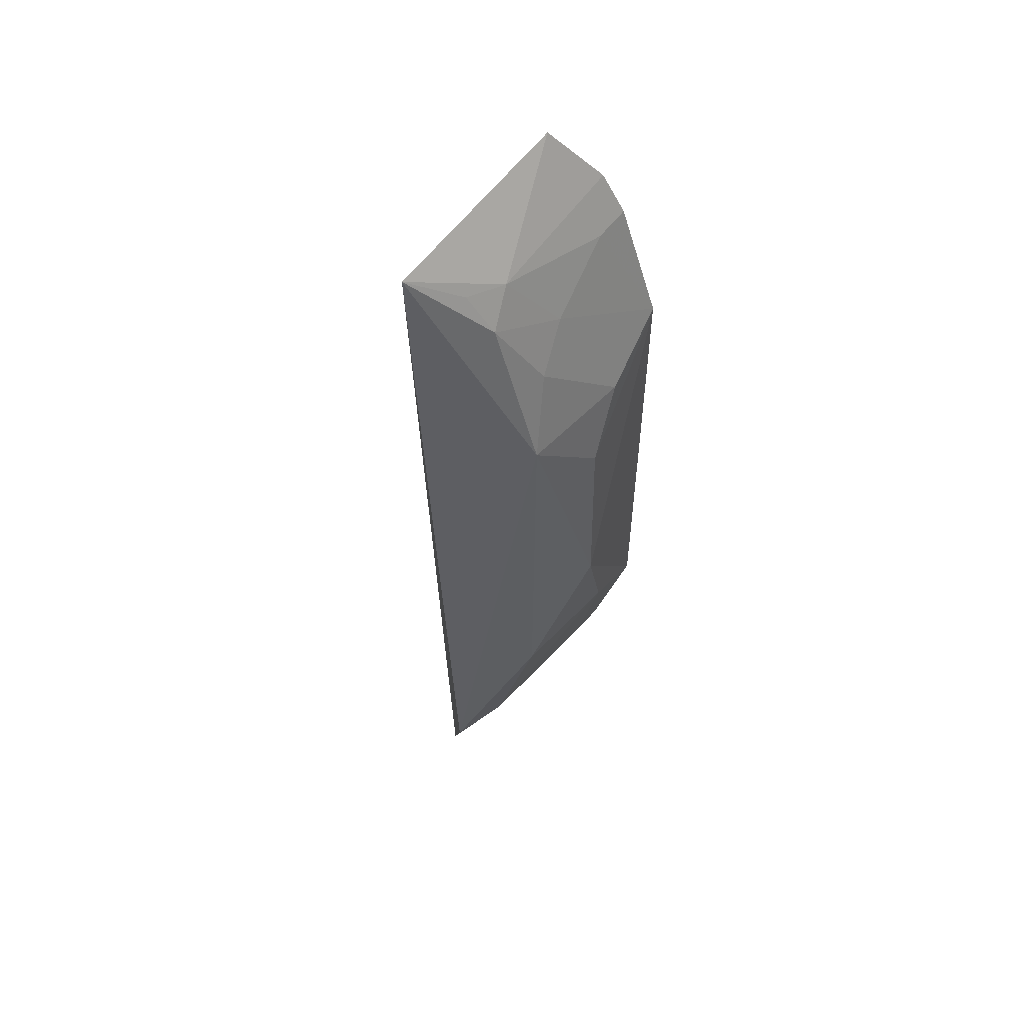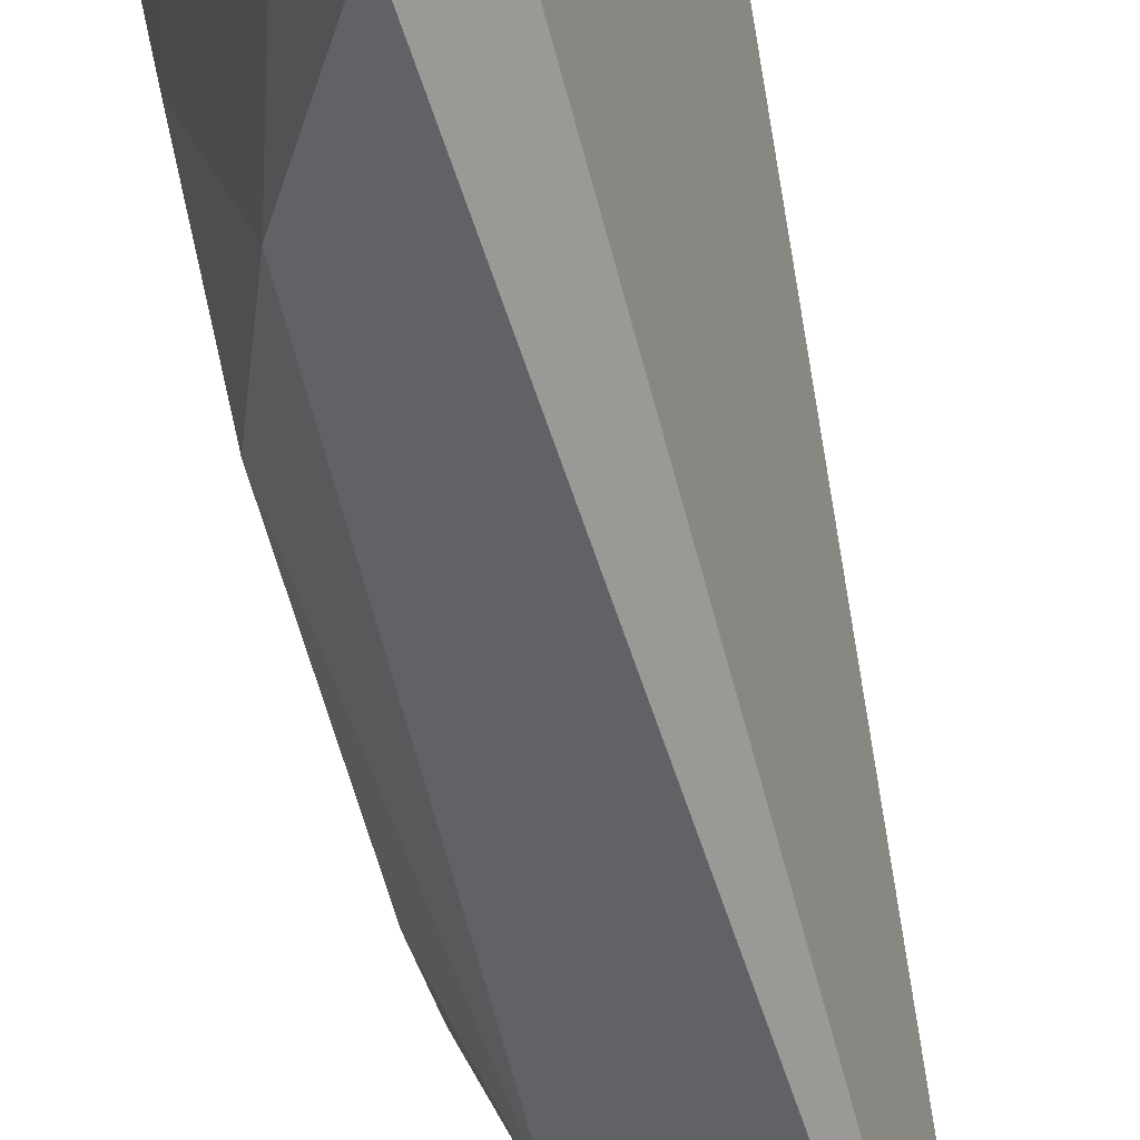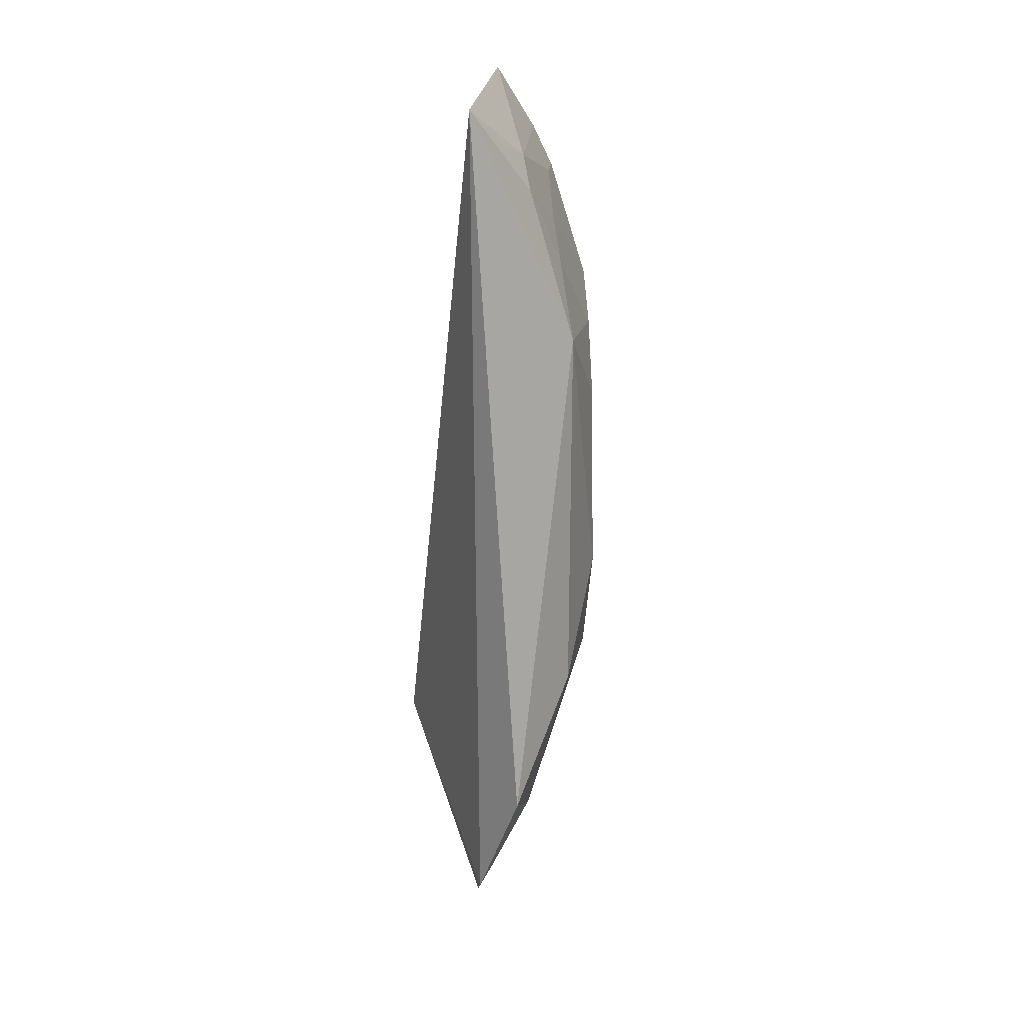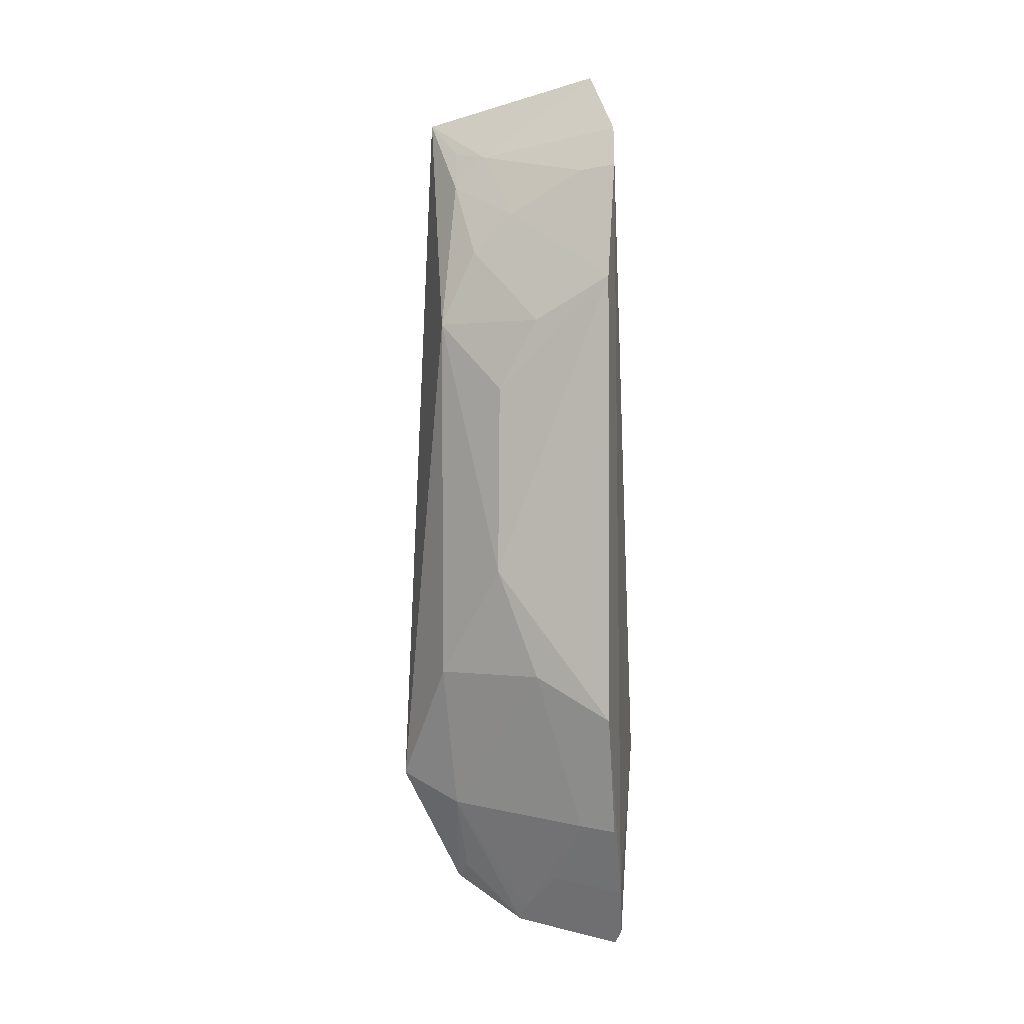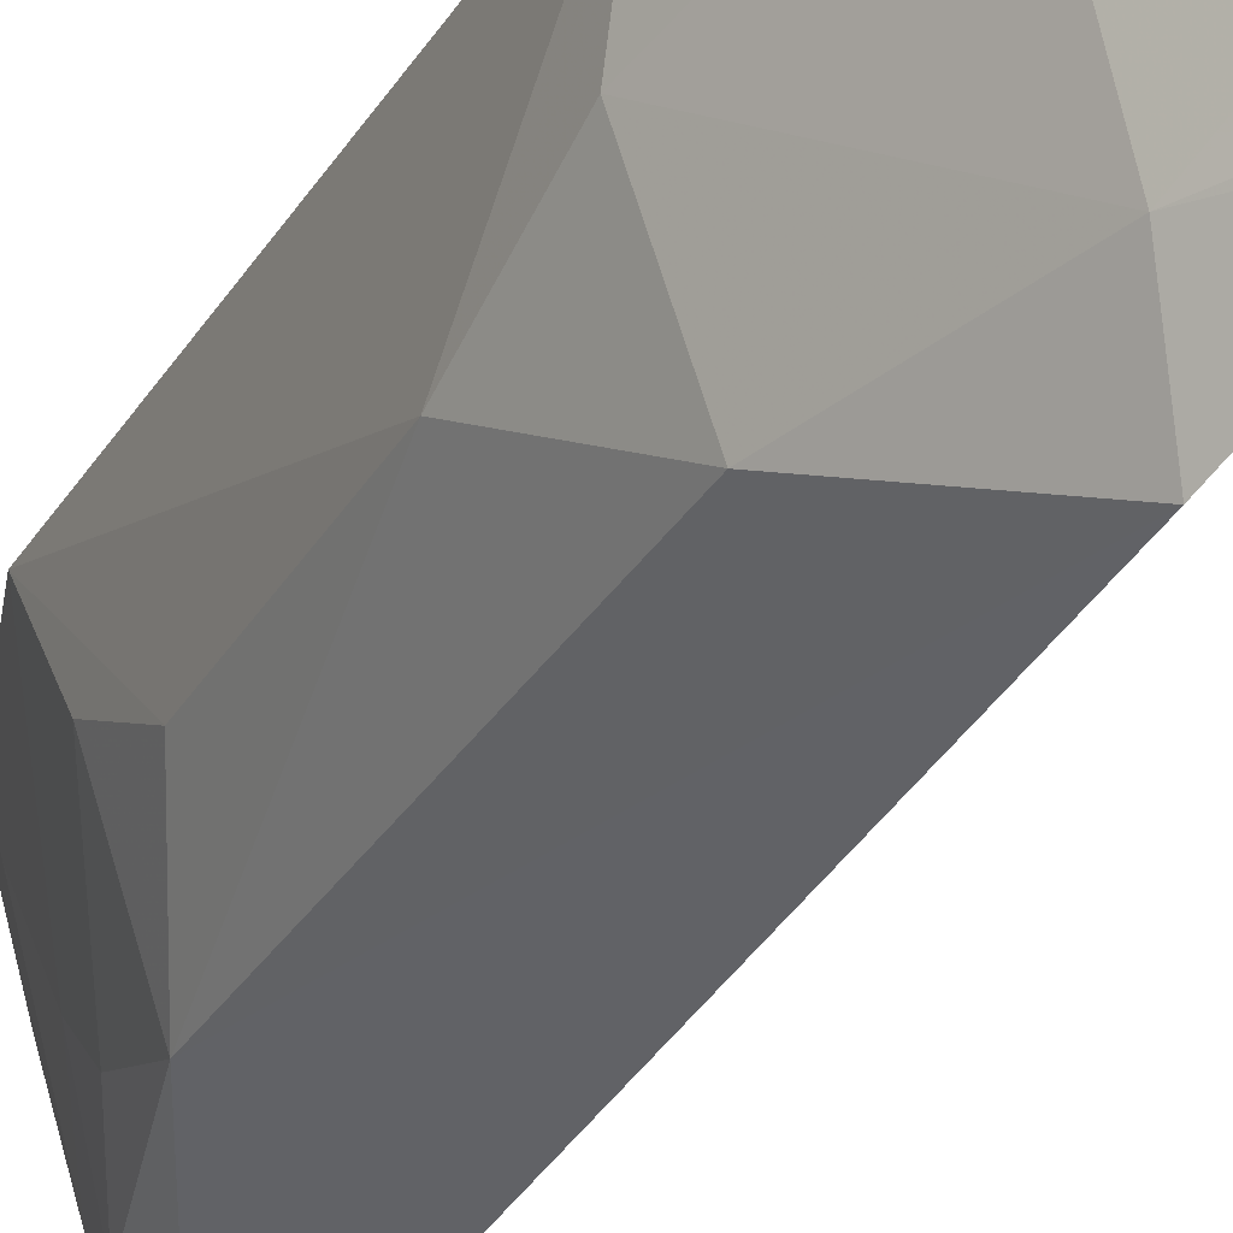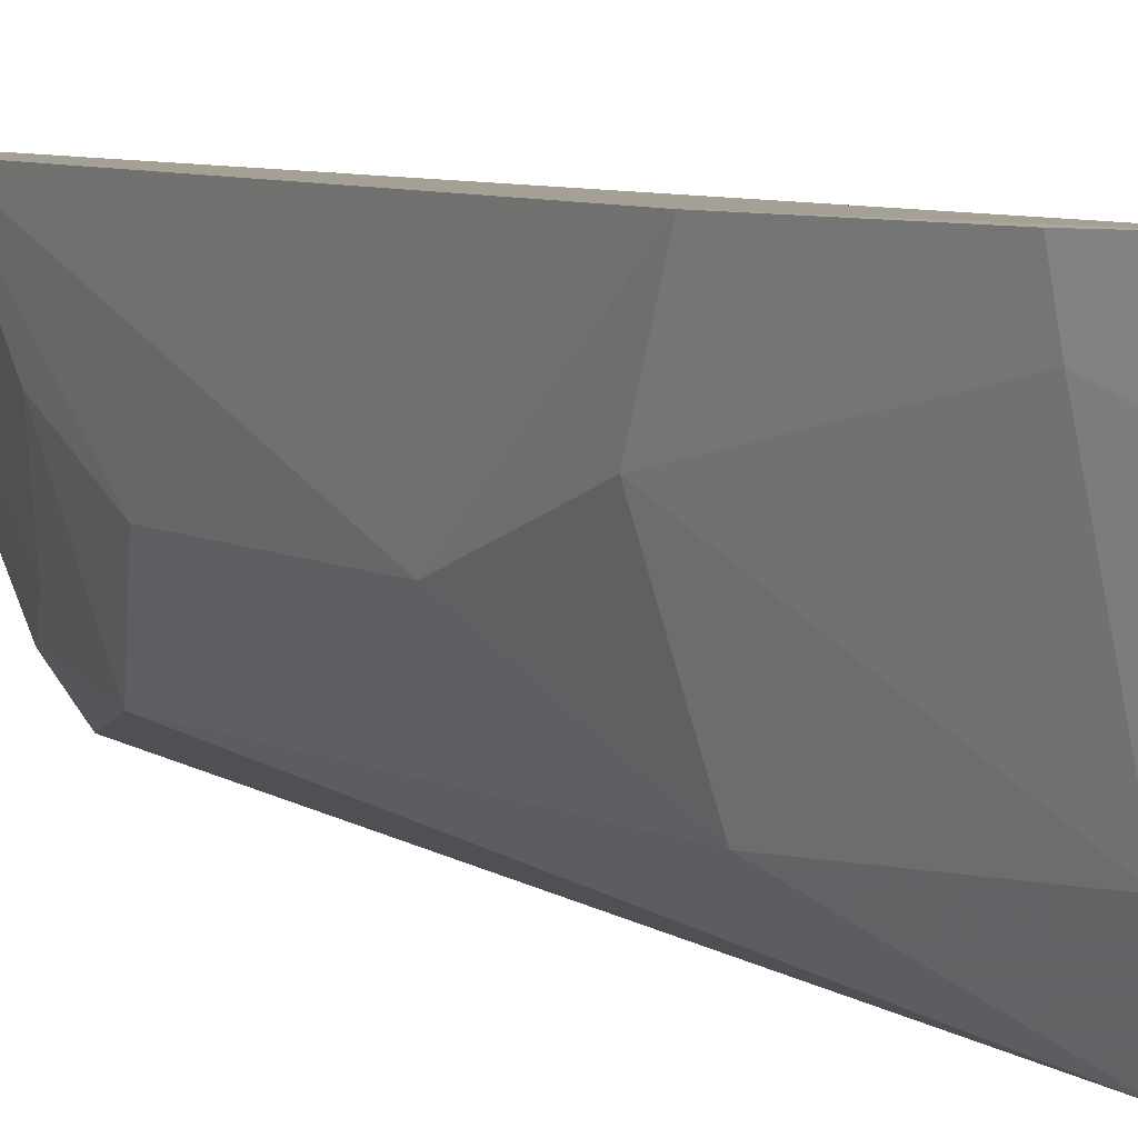
<metadata>
{"format":"obj","ext":"obj","renderer":"f3d","projection":"perspective","resolution":1024,"background":"white","views":[{"elev":53.4,"azim":-156.7,"up":"+Y"},{"elev":-57.6,"azim":13.6,"up":"+Z"},{"elev":16.5,"azim":171.4,"up":"+Y"},{"elev":0.7,"azim":-76.5,"up":"+Y"},{"elev":-31.9,"azim":-26.5,"up":"+Z"},{"elev":6.2,"azim":-32.1,"up":"+Z"}]}
</metadata>
<code>
v -0.2994 -0.1814 -0.1599
v -0.2869 -0.1595 -0.2299
v -0.2664 -0.1041 -0.1591
v -0.3038 0.1741 -0.1698
v -0.3395 -0.02663 -0.1998
v -0.2827 0.162 -0.2433
v -0.3428 0.08844 -0.155
v -0.2896 -0.1761 -0.2025
v -0.2995 -0.1142 -0.2502
v -0.3135 -0.1576 -0.1551
v -0.3205 0.15 -0.1572
v -0.3251 0.0725 -0.2269
v -0.308 -0.1243 -0.2253
v -0.3035 -0.1755 -0.1566
v -0.3419 -0.08432 -0.1548
v -0.3073 0.143 -0.2139
v -0.3284 0.1339 -0.1553
v -0.3384 0.0455 -0.1994
v -0.3244 -0.06846 -0.2266
v -0.2922 -0.1543 -0.225
v -0.3243 -0.129 -0.1693
v -0.3082 0.1307 -0.2257
v -0.3249 0.1328 -0.1695
v -0.3395 0.07227 -0.1844
v -0.3387 -0.06819 -0.1843
v -0.2937 -0.1702 -0.1992
v -0.3279 -0.1301 -0.1552
v -0.2986 0.1465 -0.2281
v -0.3218 0.117 -0.1988
v -0.307 -0.1541 -0.1835
v -0.3221 0.1019 -0.2141
f 6 3 2
f 6 4 3
f 8 2 3
f 8 3 1
f 9 6 2
f 10 8 1
f 11 3 4
f 12 6 9
f 13 9 2
f 14 10 1
f 14 1 3
f 14 3 10
f 15 10 7
f 15 7 5
f 16 11 4
f 16 4 6
f 17 10 3
f 17 3 11
f 17 7 10
f 18 12 5
f 18 5 7
f 19 12 9
f 19 5 12
f 19 9 13
f 20 13 2
f 20 2 8
f 20 8 13
f 22 6 12
f 23 17 11
f 23 11 16
f 23 7 17
f 24 18 7
f 24 12 18
f 25 15 5
f 25 5 19
f 25 21 15
f 25 19 13
f 25 13 21
f 26 21 13
f 26 13 8
f 26 8 10
f 27 21 10
f 27 10 15
f 27 15 21
f 28 22 16
f 28 16 6
f 28 6 22
f 29 23 16
f 29 16 22
f 29 24 7
f 29 7 23
f 30 26 10
f 30 10 21
f 30 21 26
f 31 29 22
f 31 22 12
f 31 12 24
f 31 24 29

</code>
